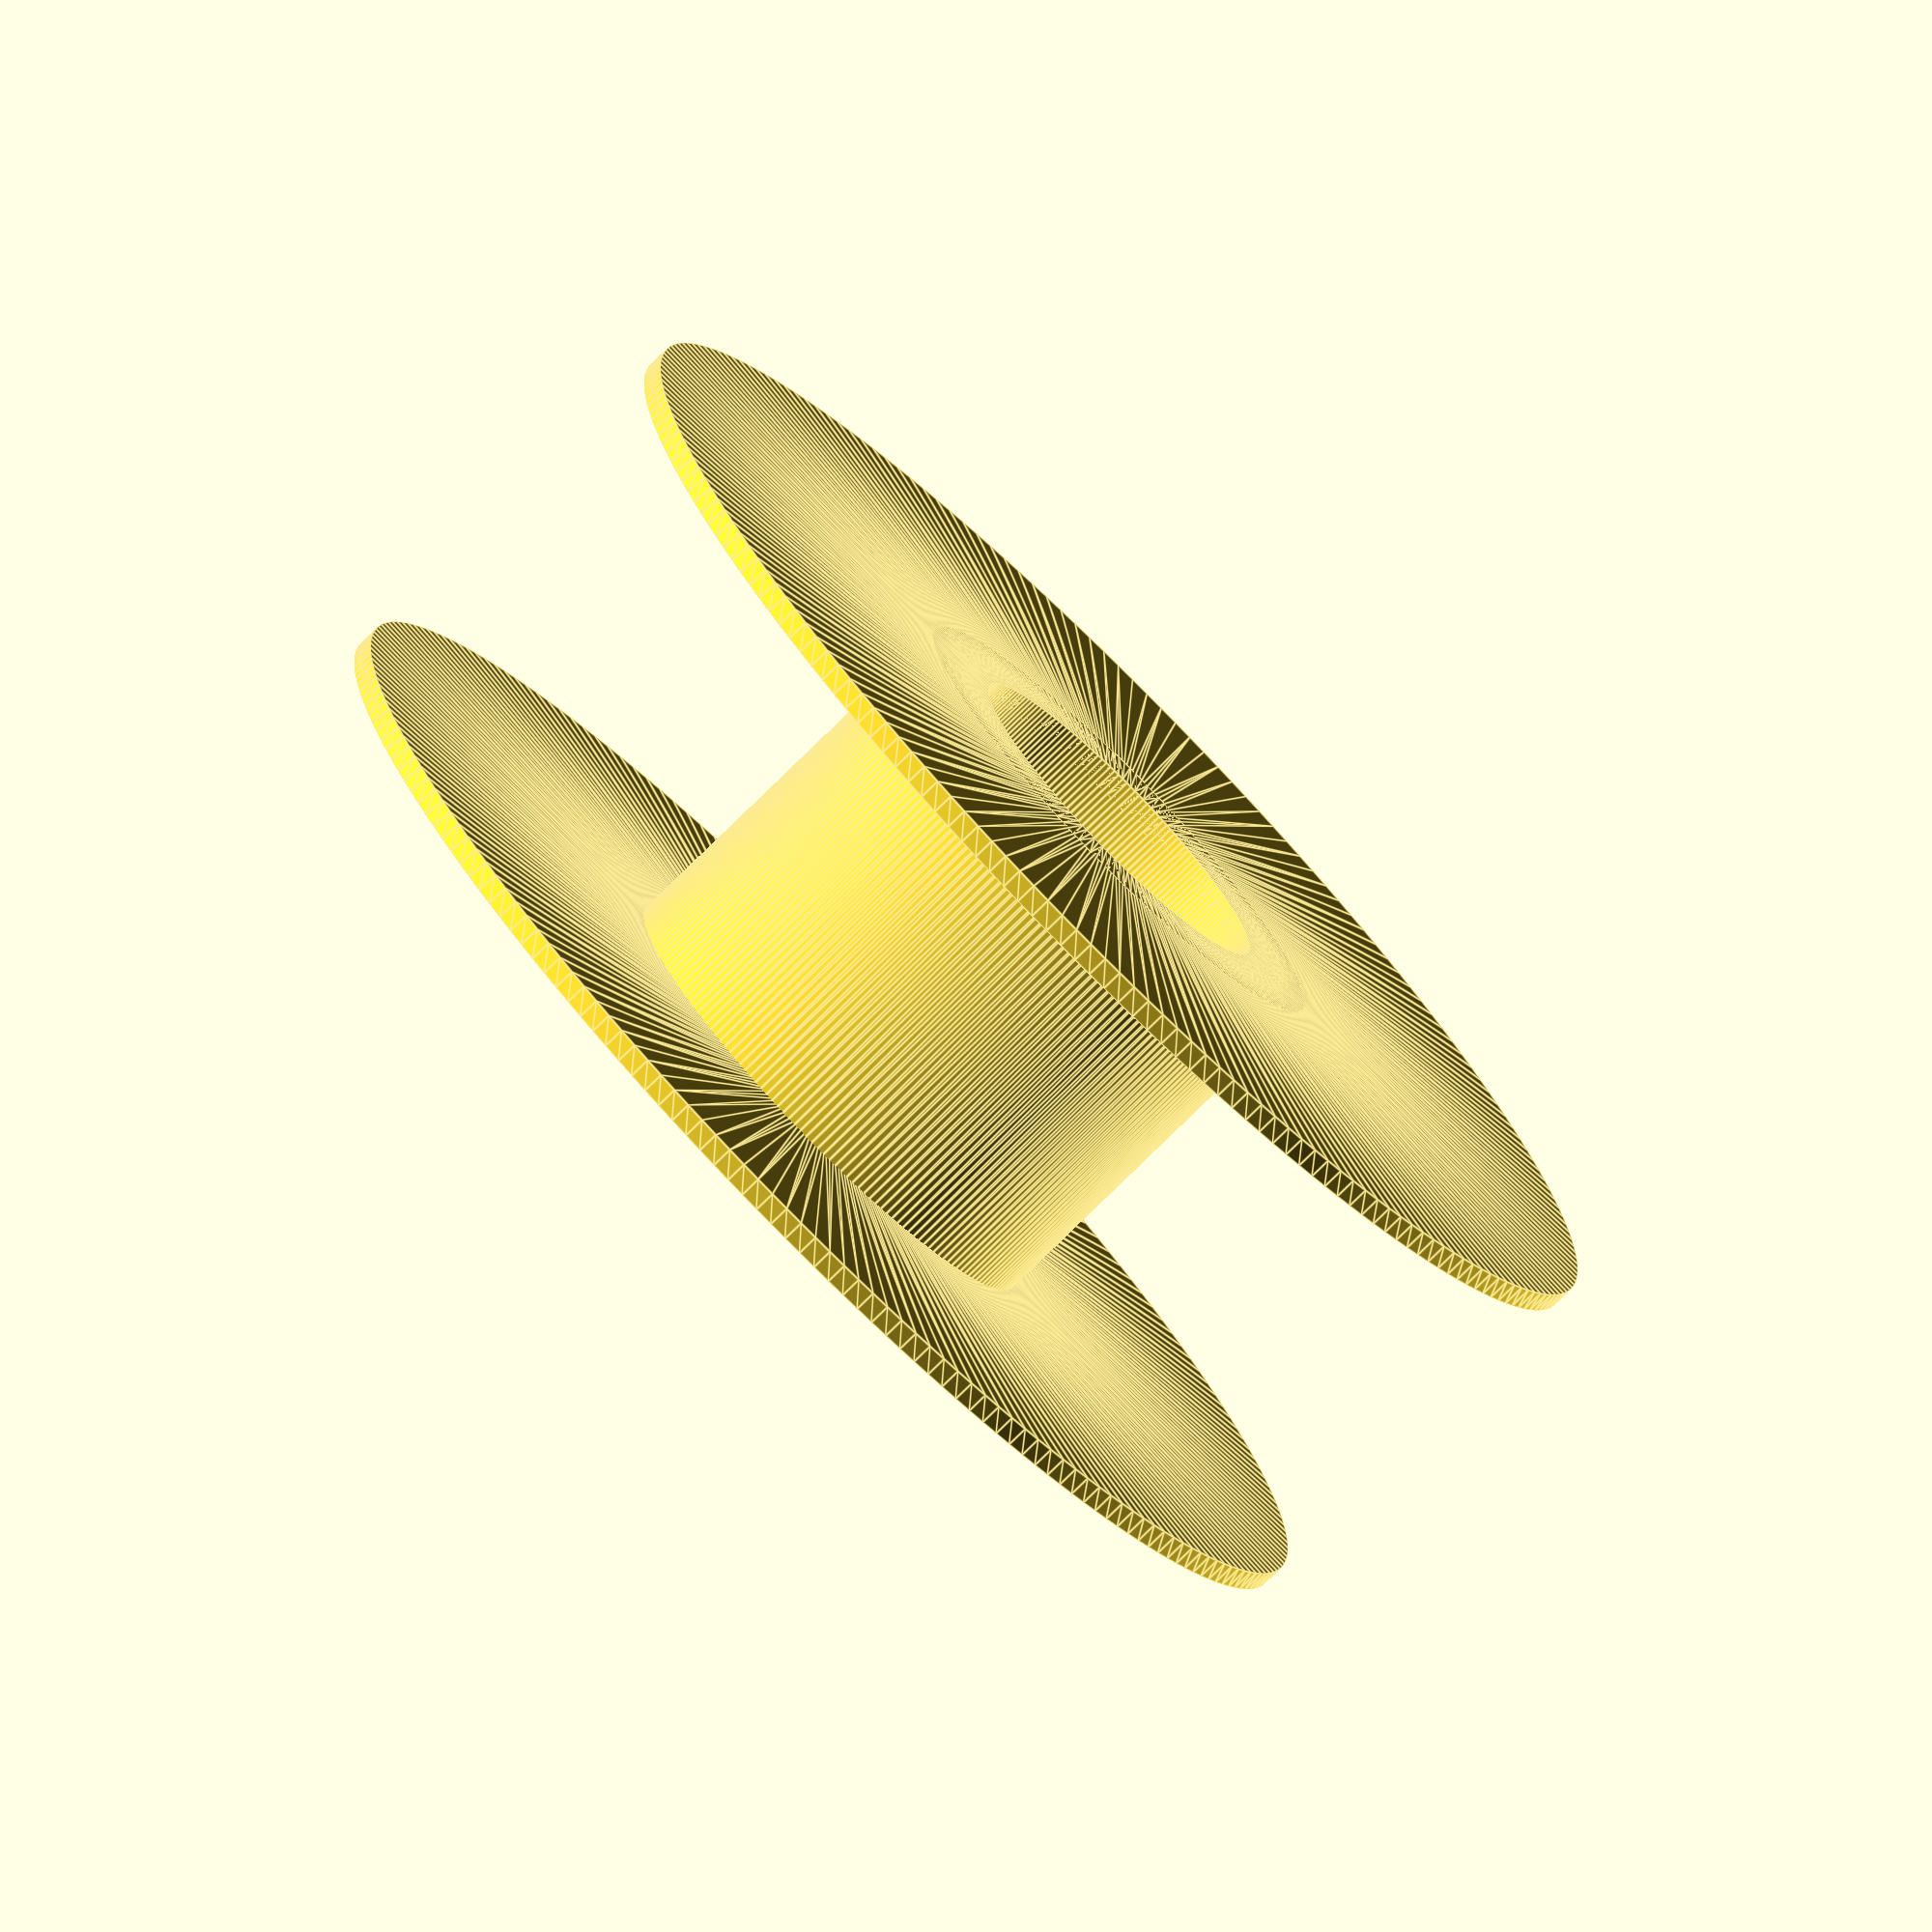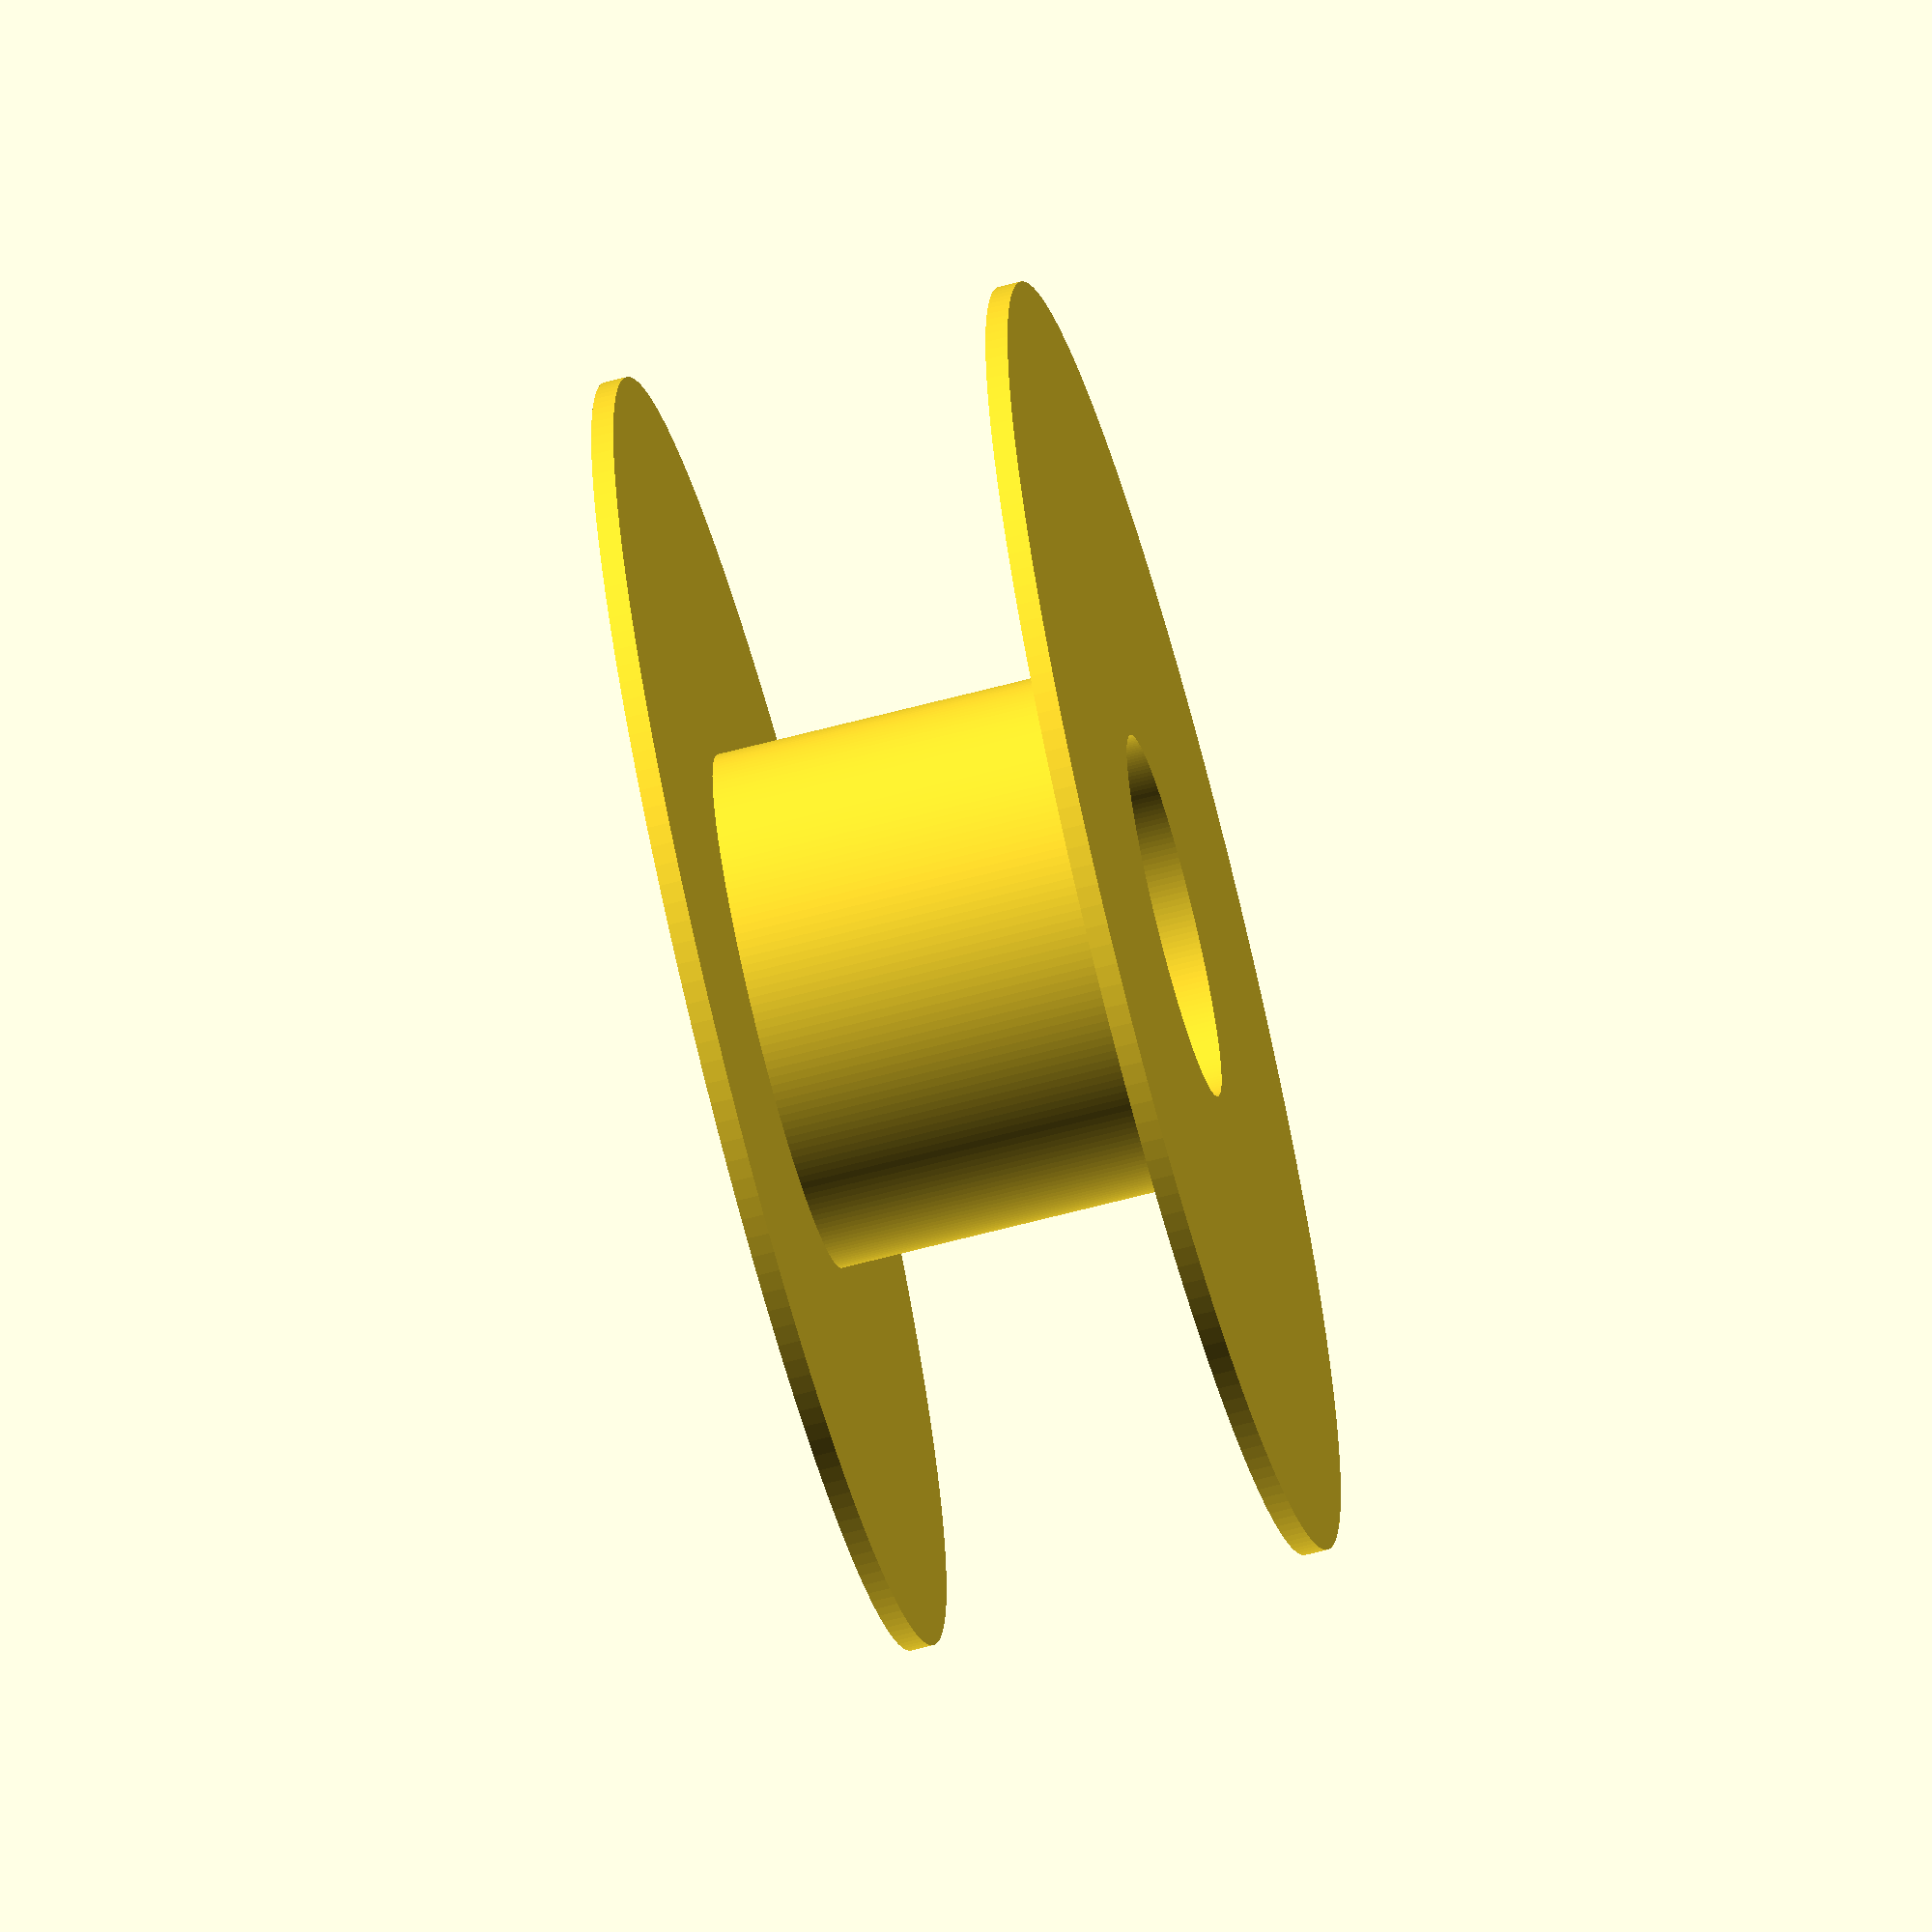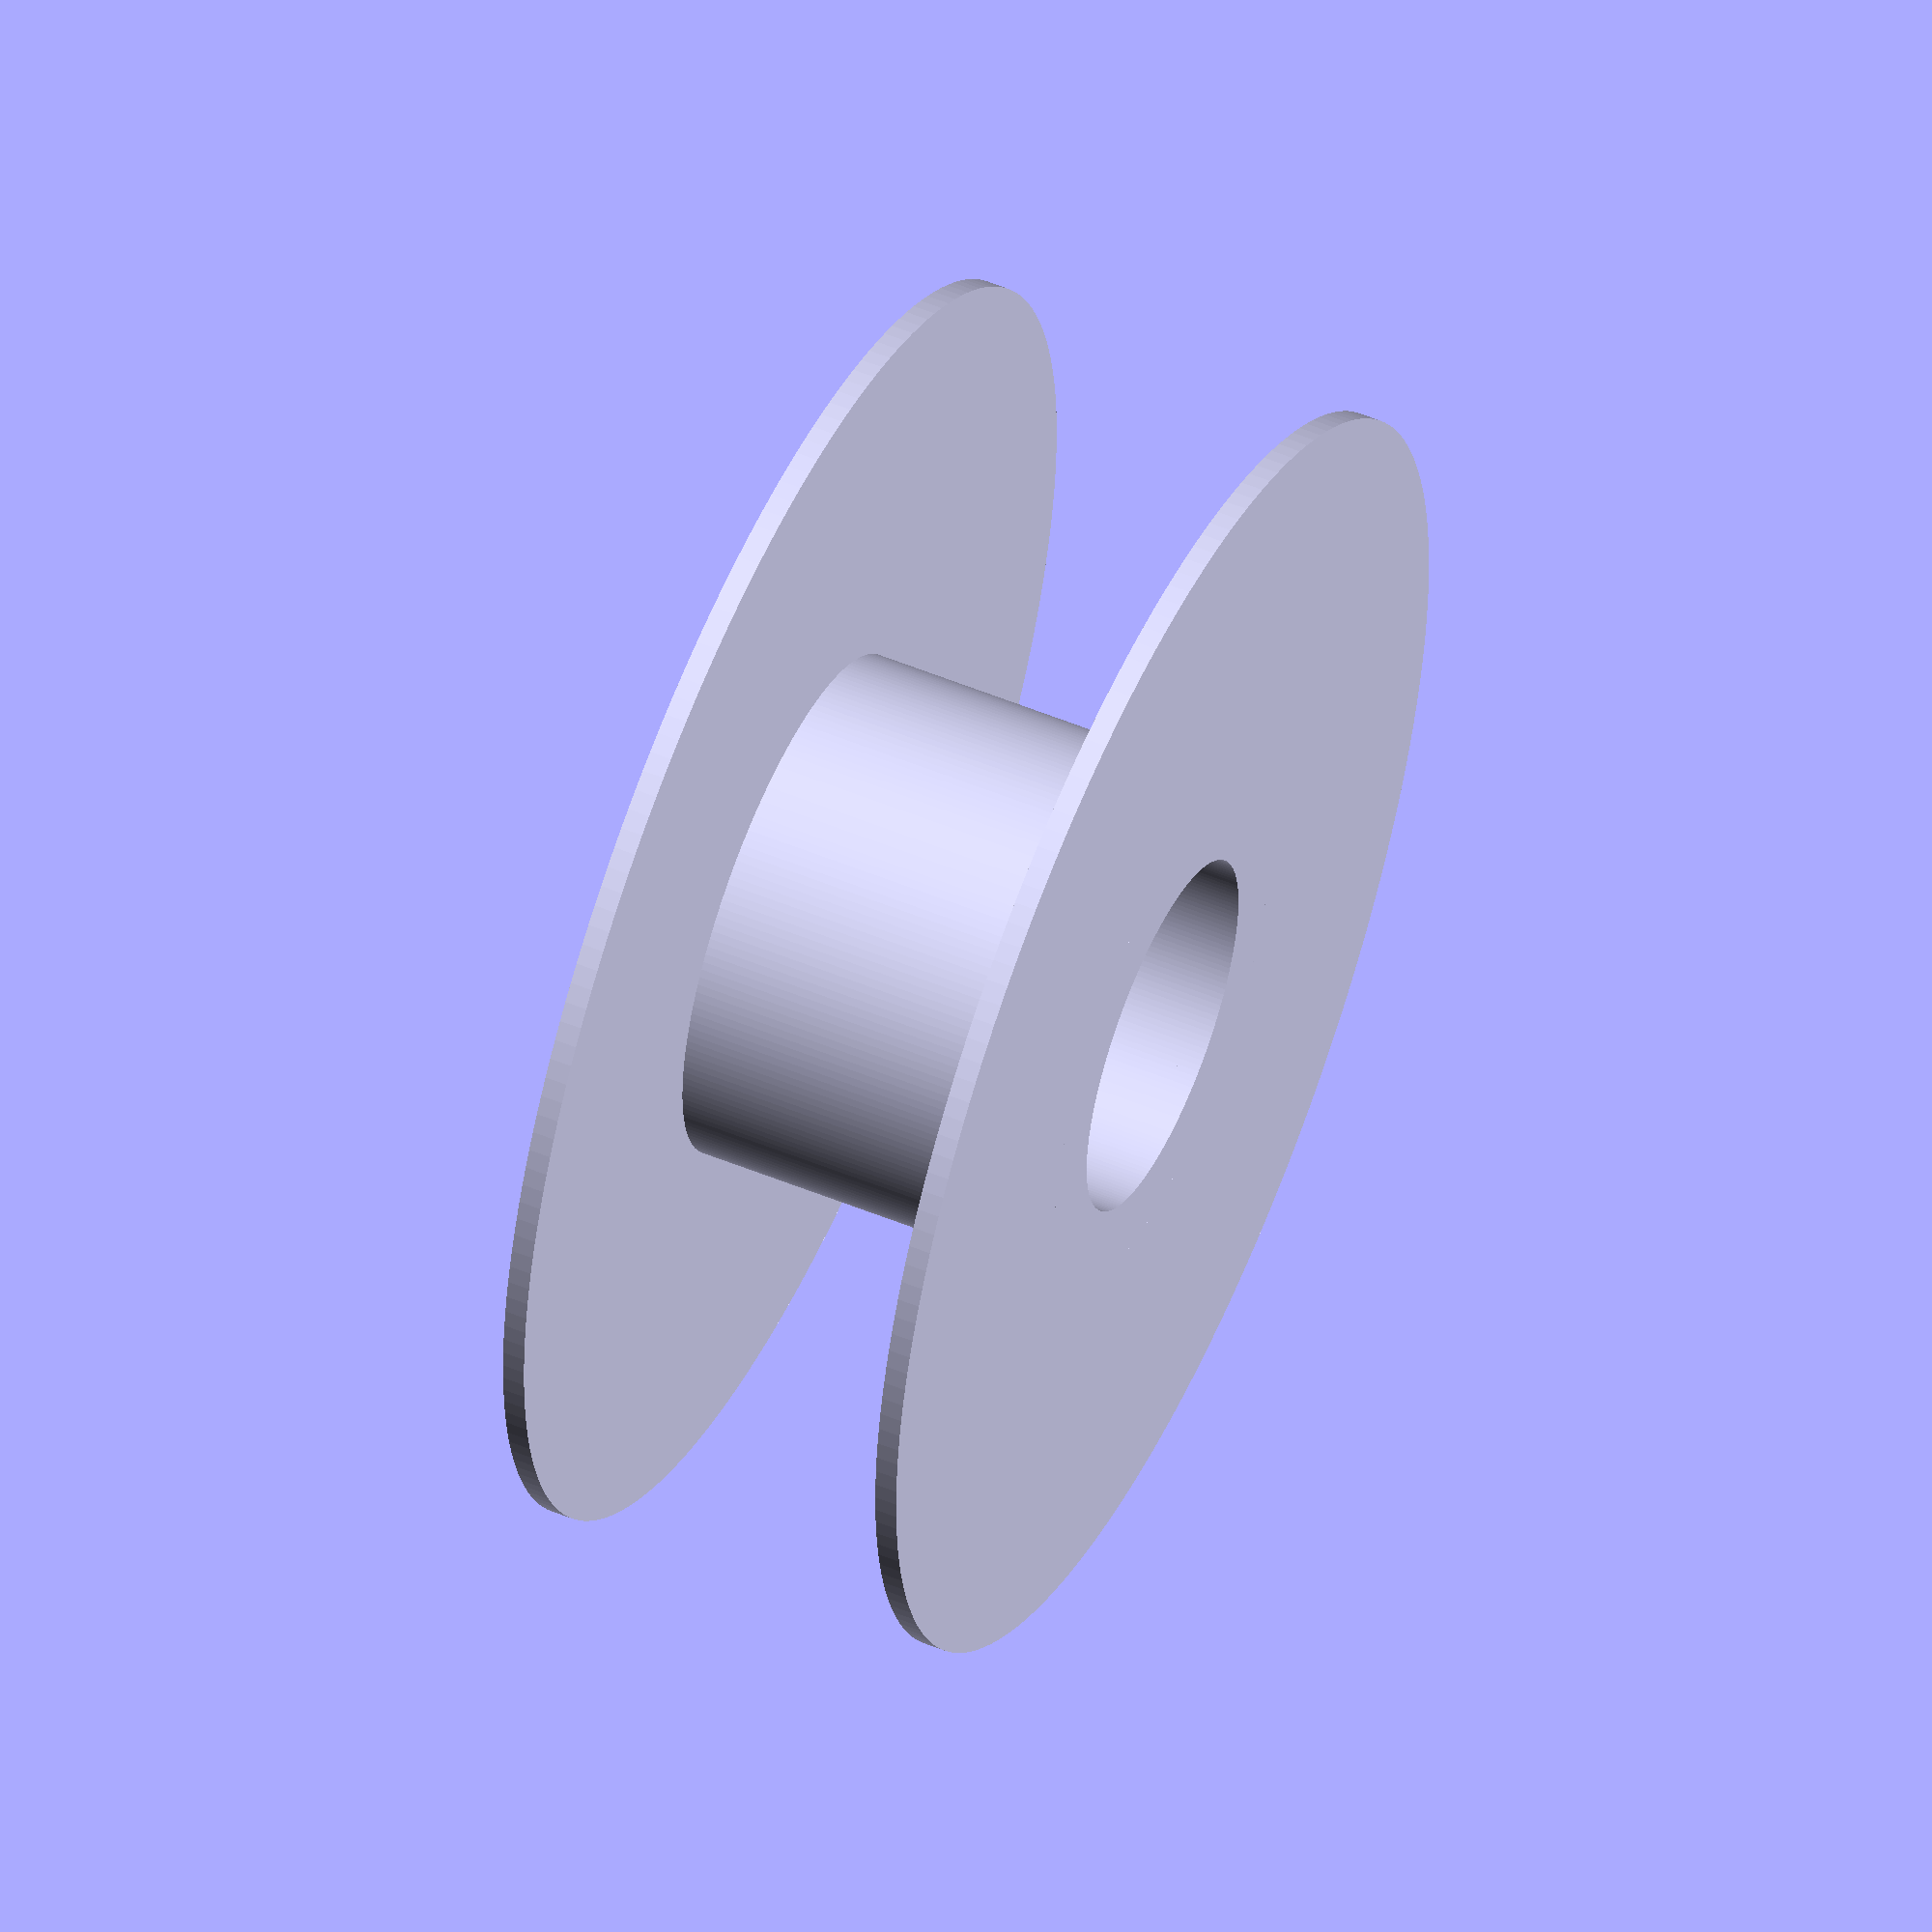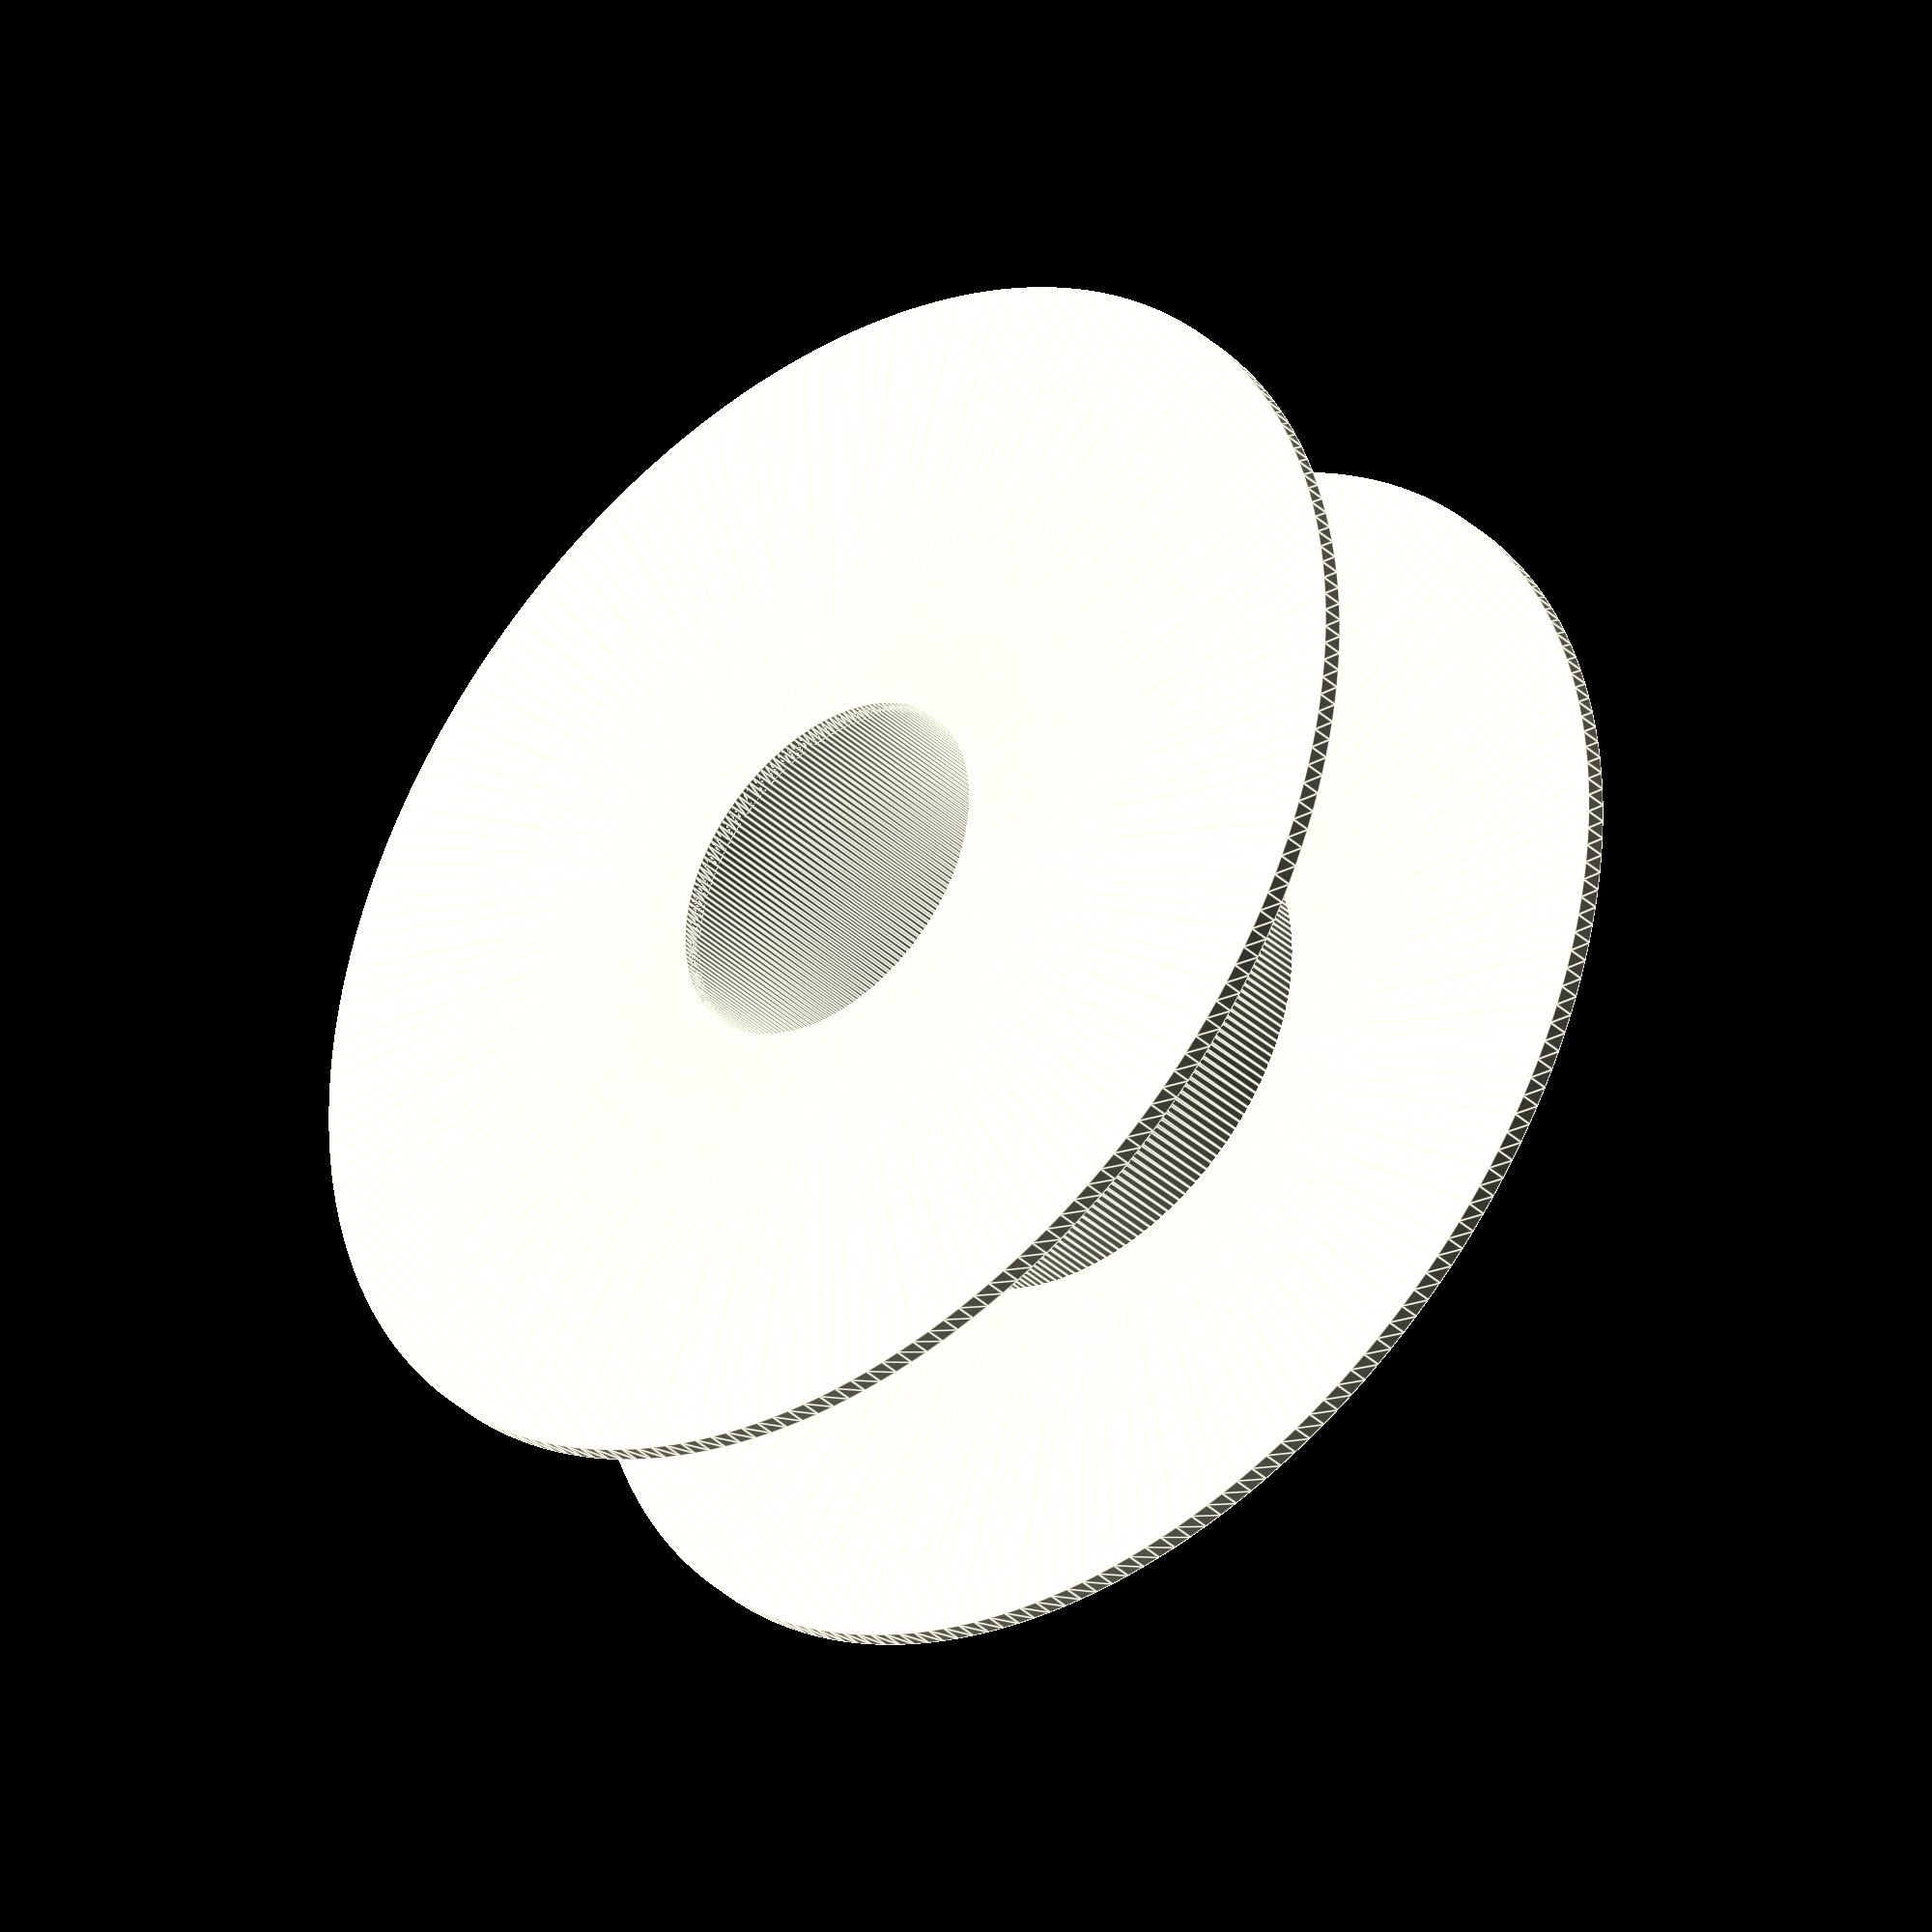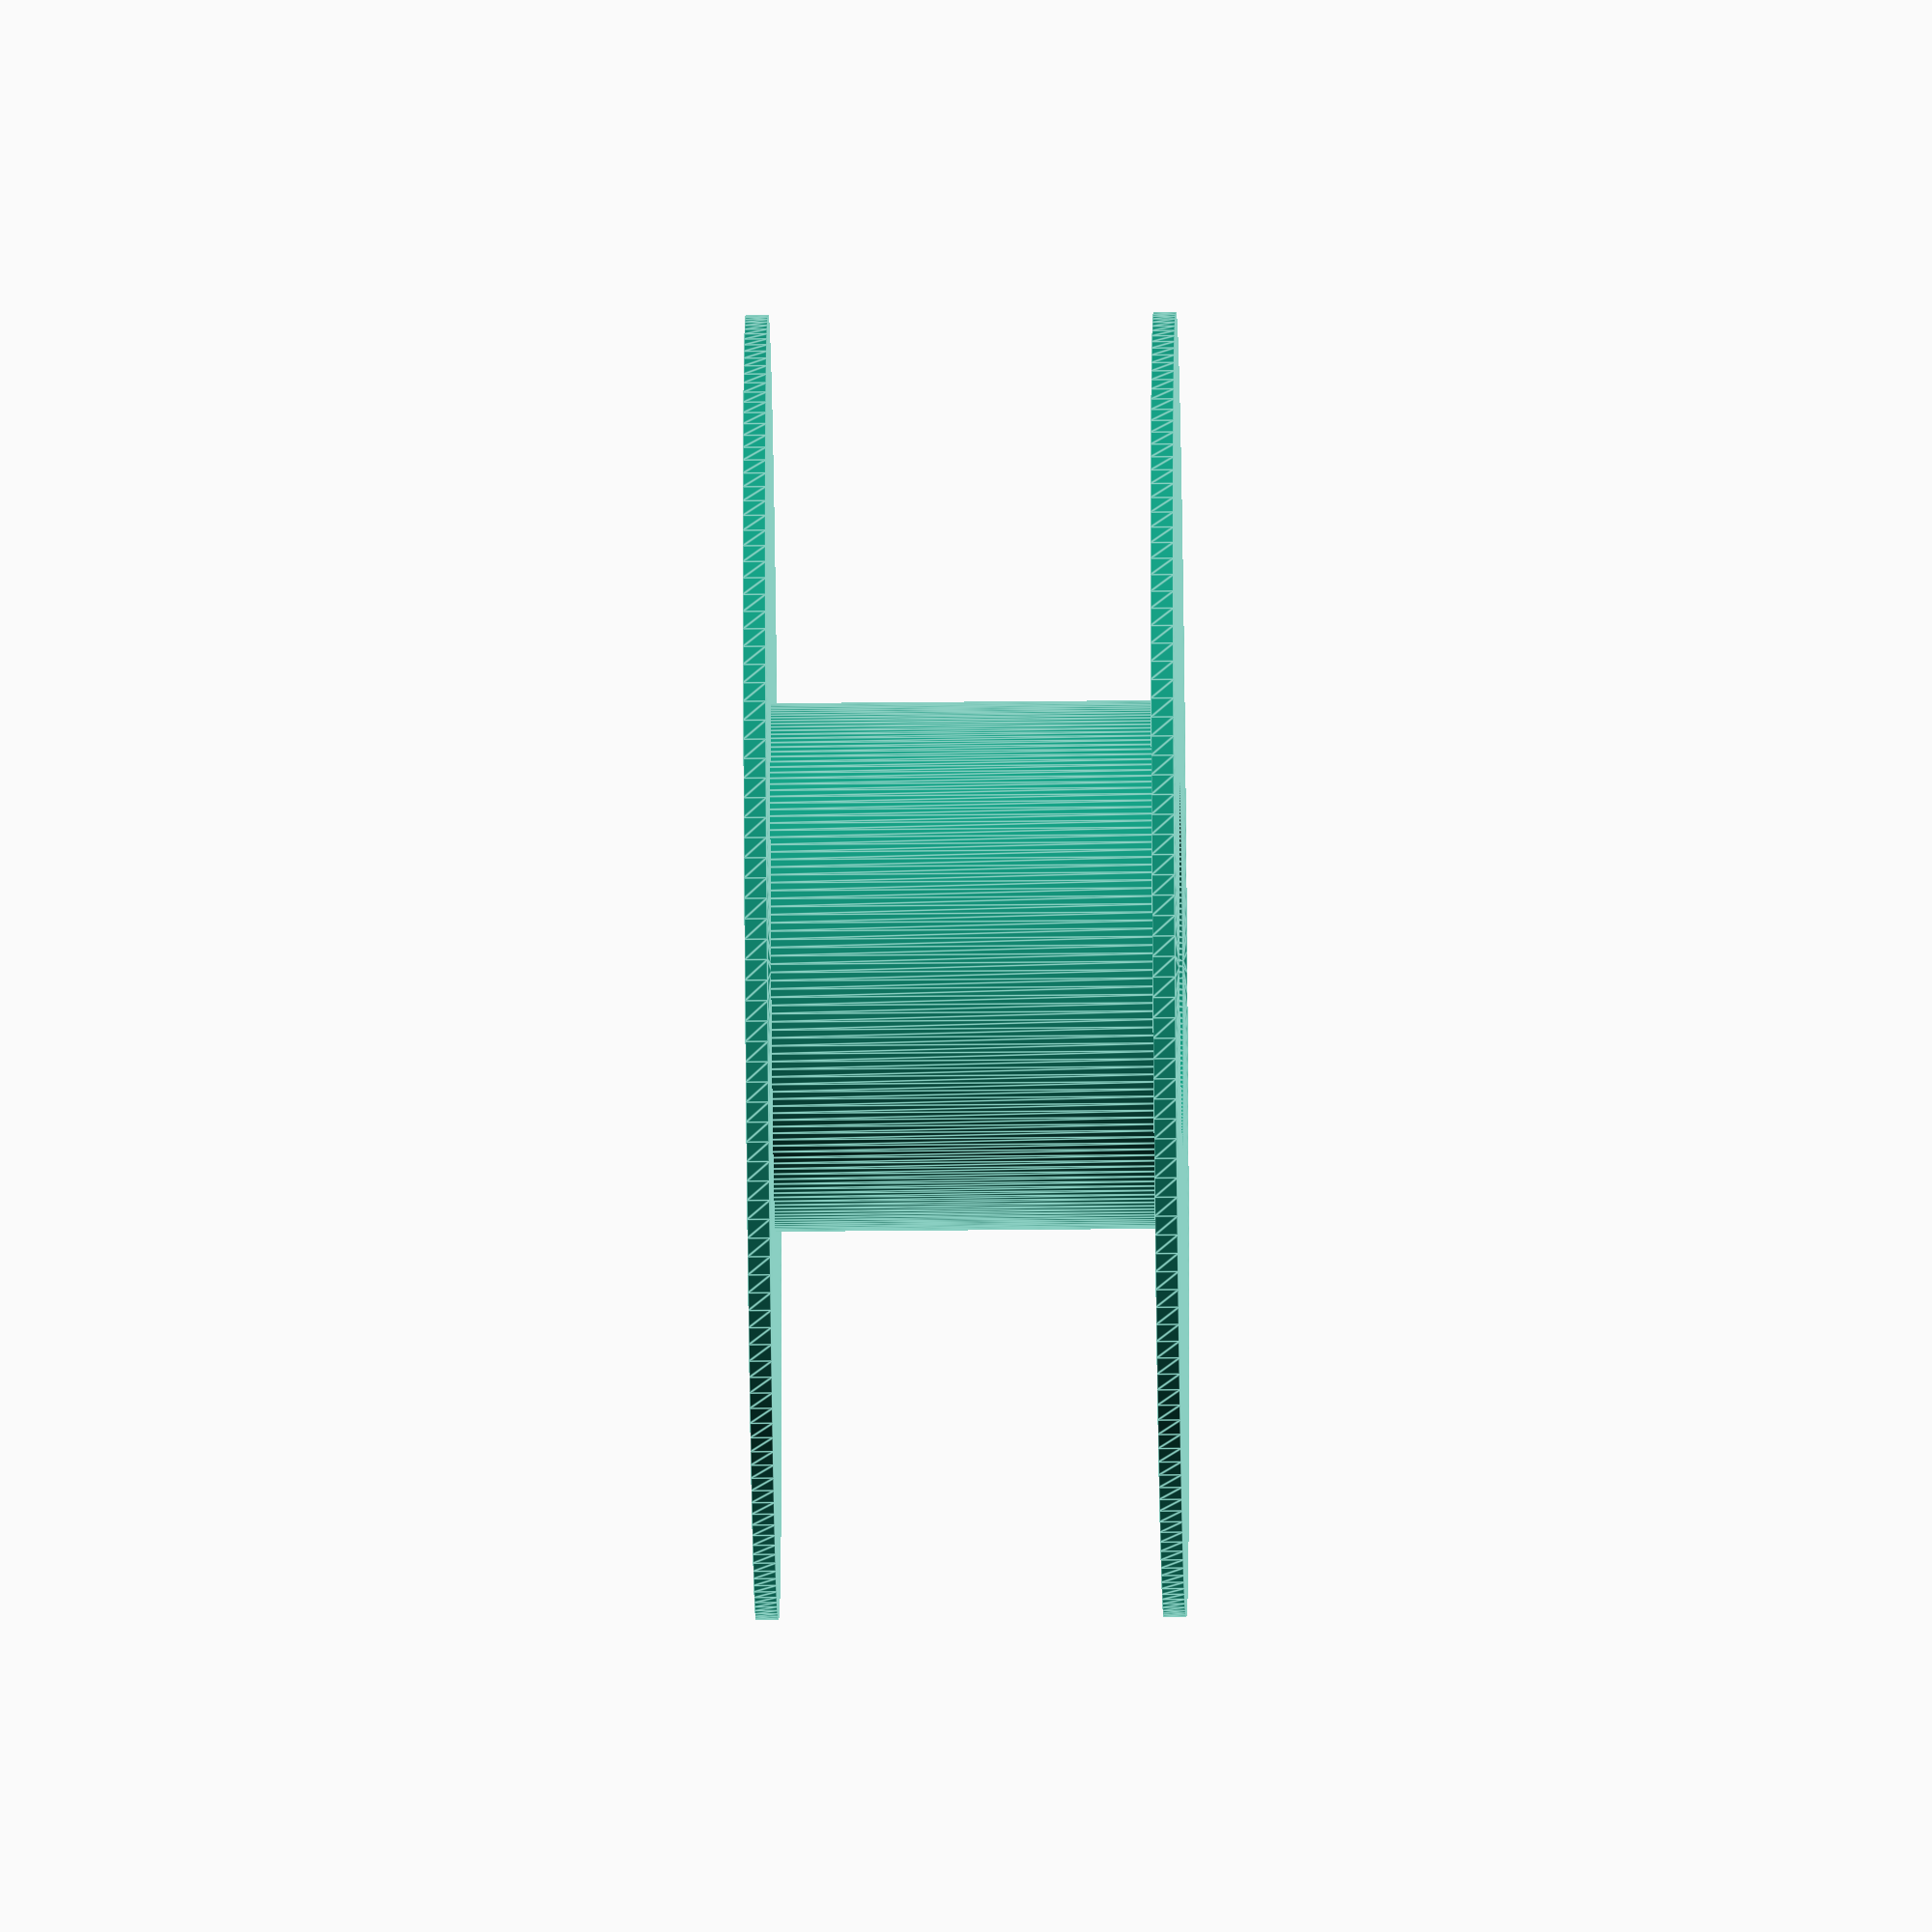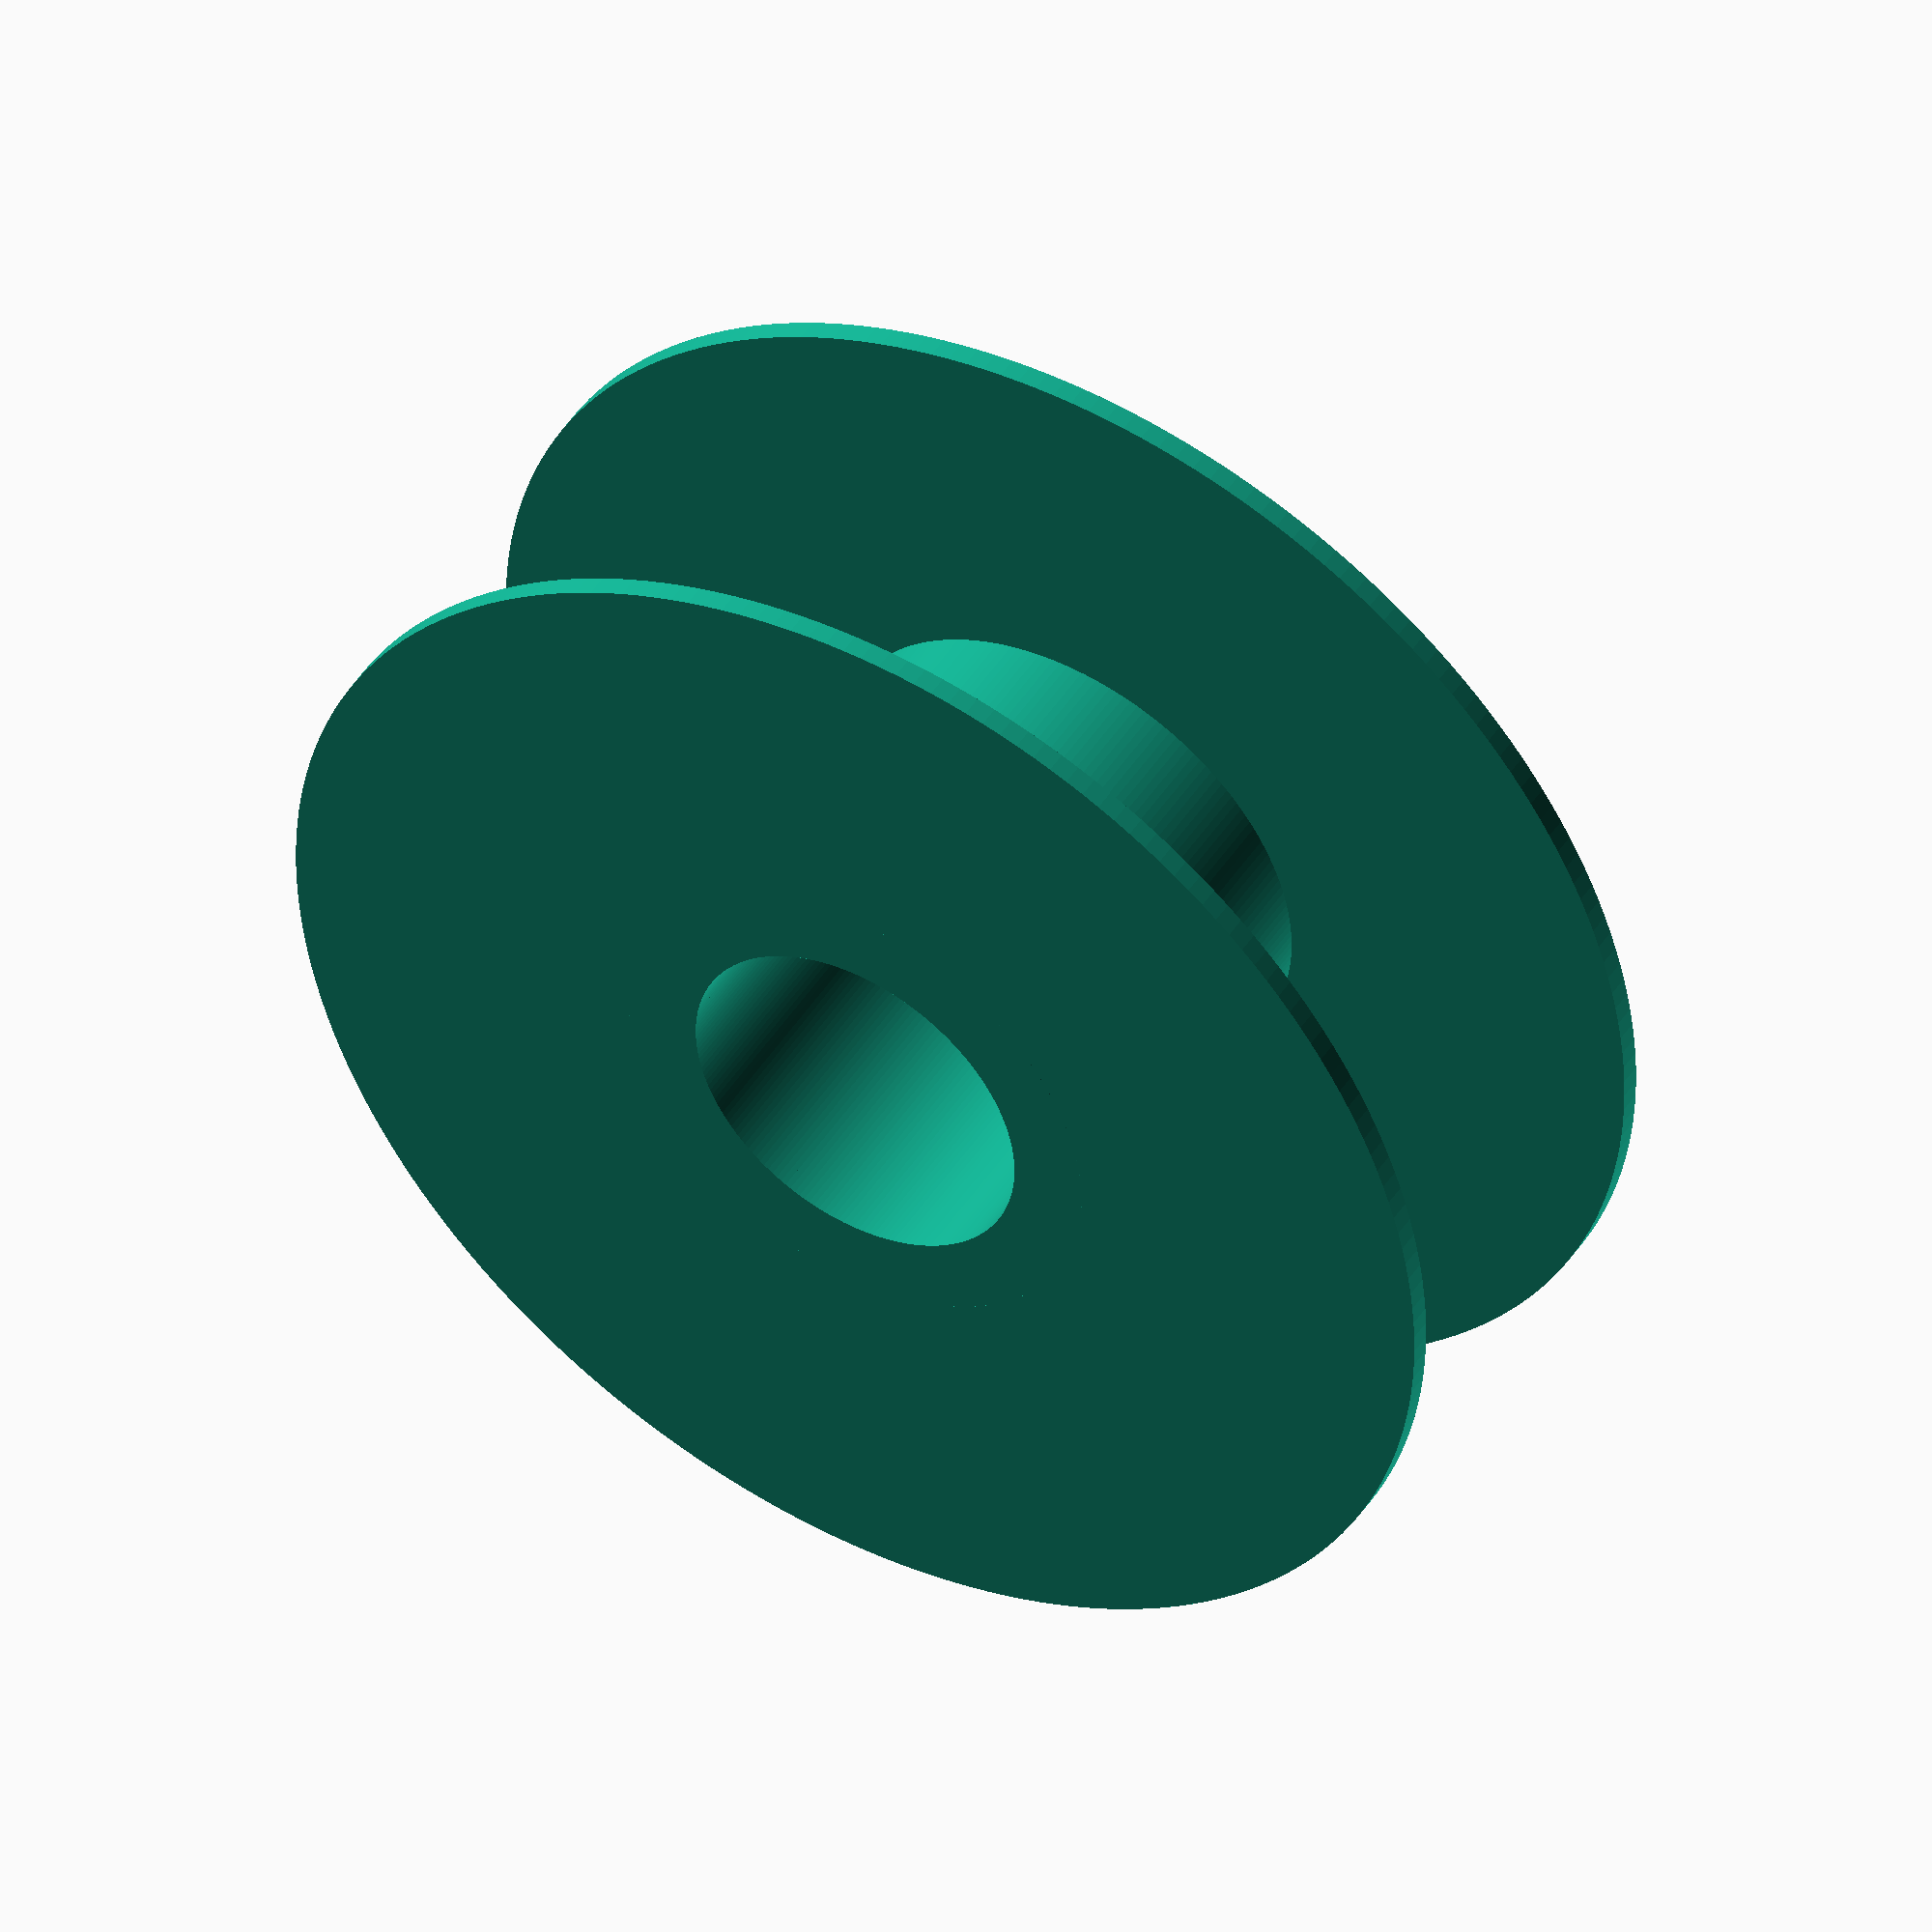
<openscad>
/* [Size] */
// Spool outer diameter
flange_diameter = 200;
// Spool inner diameter
barrel_diameter = 81;
// Hole diameter
bore_diameter = 57;
// Inner width of the spool. Overal width is width + 2 x flange_wall
width = 59;
// Strength of the flange
flange_wall = 3.5;

/* [Hidden] */
$fn = 200;

union() {
    flange();
    barrel();
    translate([0, 0, width + flange_wall]) flange();
}

module flange() {
    linear_extrude(flange_wall) difference() {
        circle(flange_diameter / 2);
        circle(bore_diameter / 2);
    }
}

module barrel() {
    linear_extrude(width + 2 * flange_wall) difference() {
        circle(barrel_diameter / 2);
        circle(bore_diameter / 2);
    }
}

</openscad>
<views>
elev=256.4 azim=208.9 roll=45.3 proj=o view=edges
elev=246.4 azim=34.4 roll=255.2 proj=o view=wireframe
elev=127.6 azim=1.4 roll=65.9 proj=o view=solid
elev=216.5 azim=182.7 roll=139.8 proj=o view=edges
elev=220.1 azim=183.8 roll=269.3 proj=o view=edges
elev=313.0 azim=350.4 roll=211.0 proj=o view=solid
</views>
